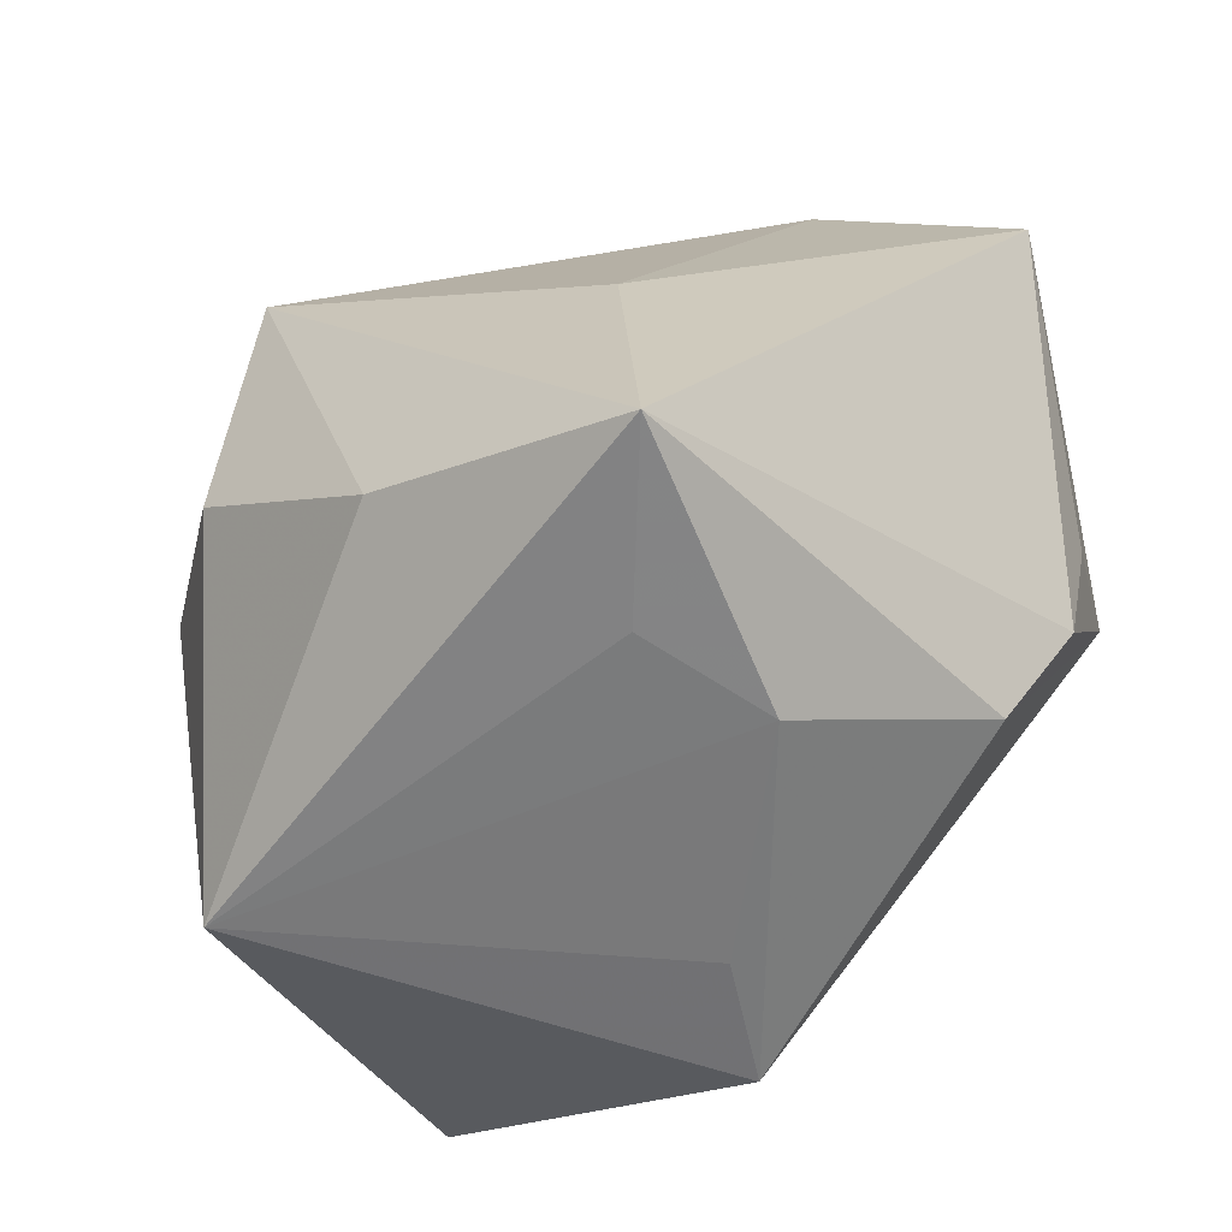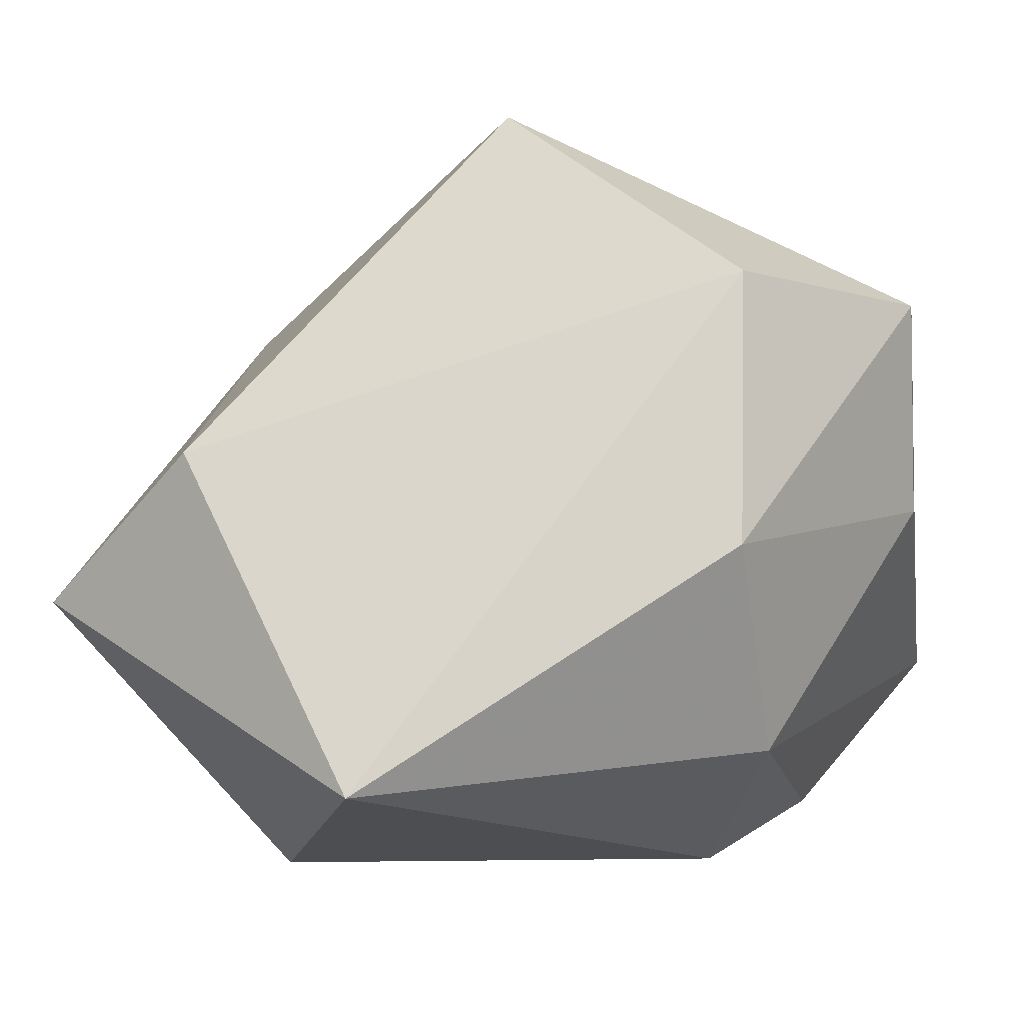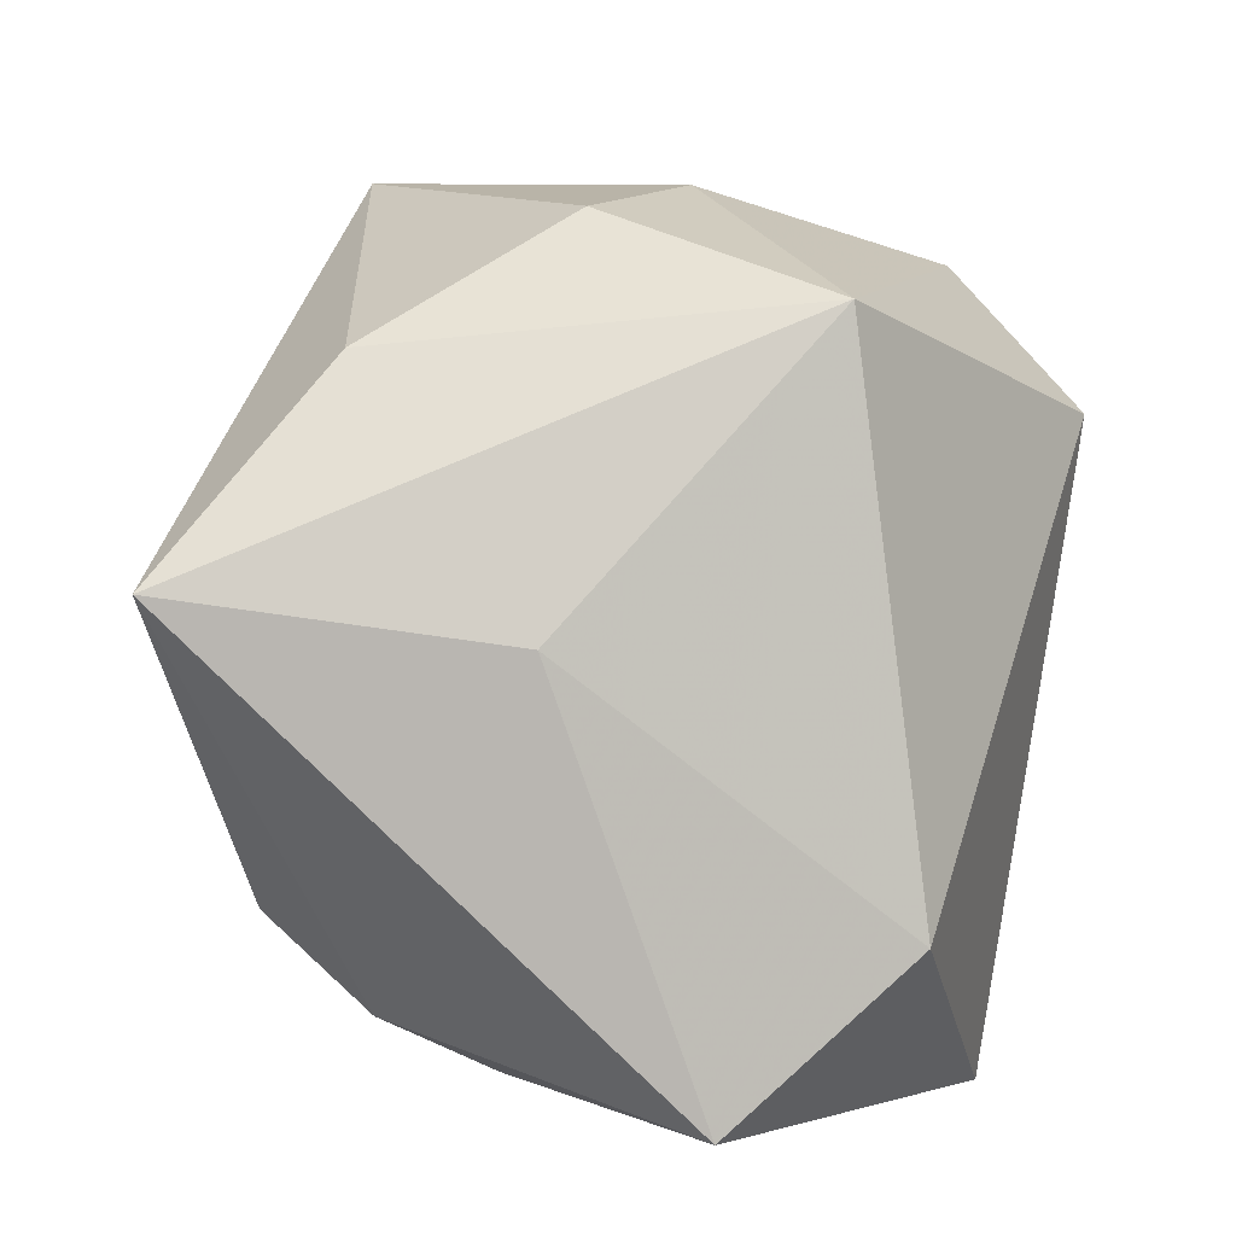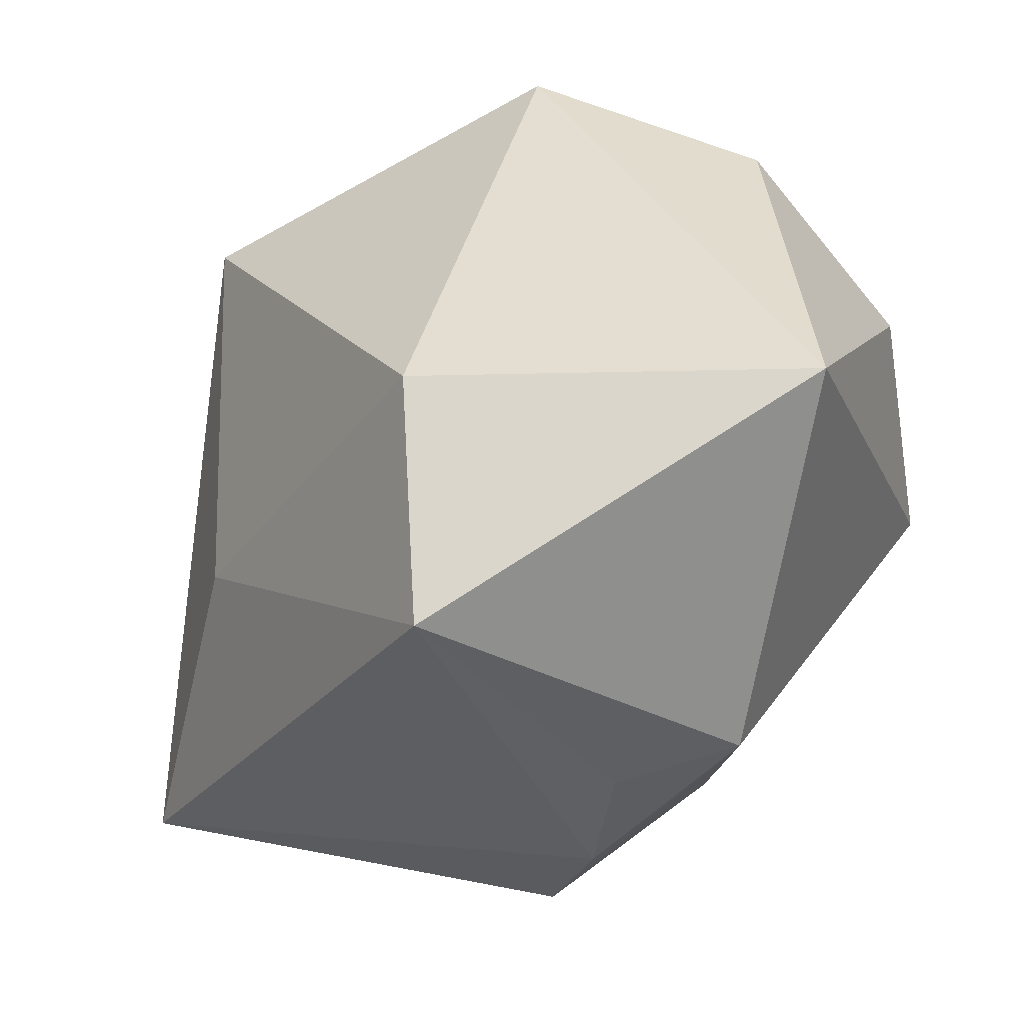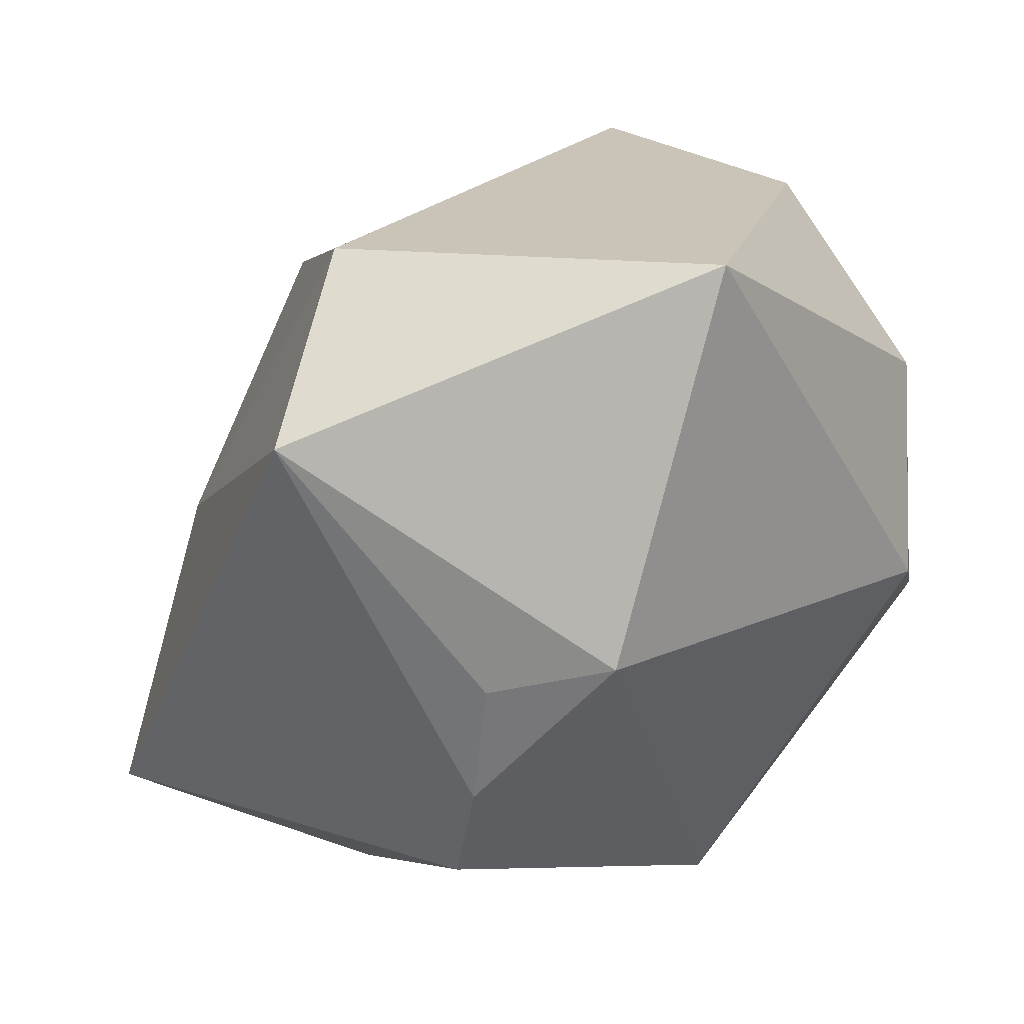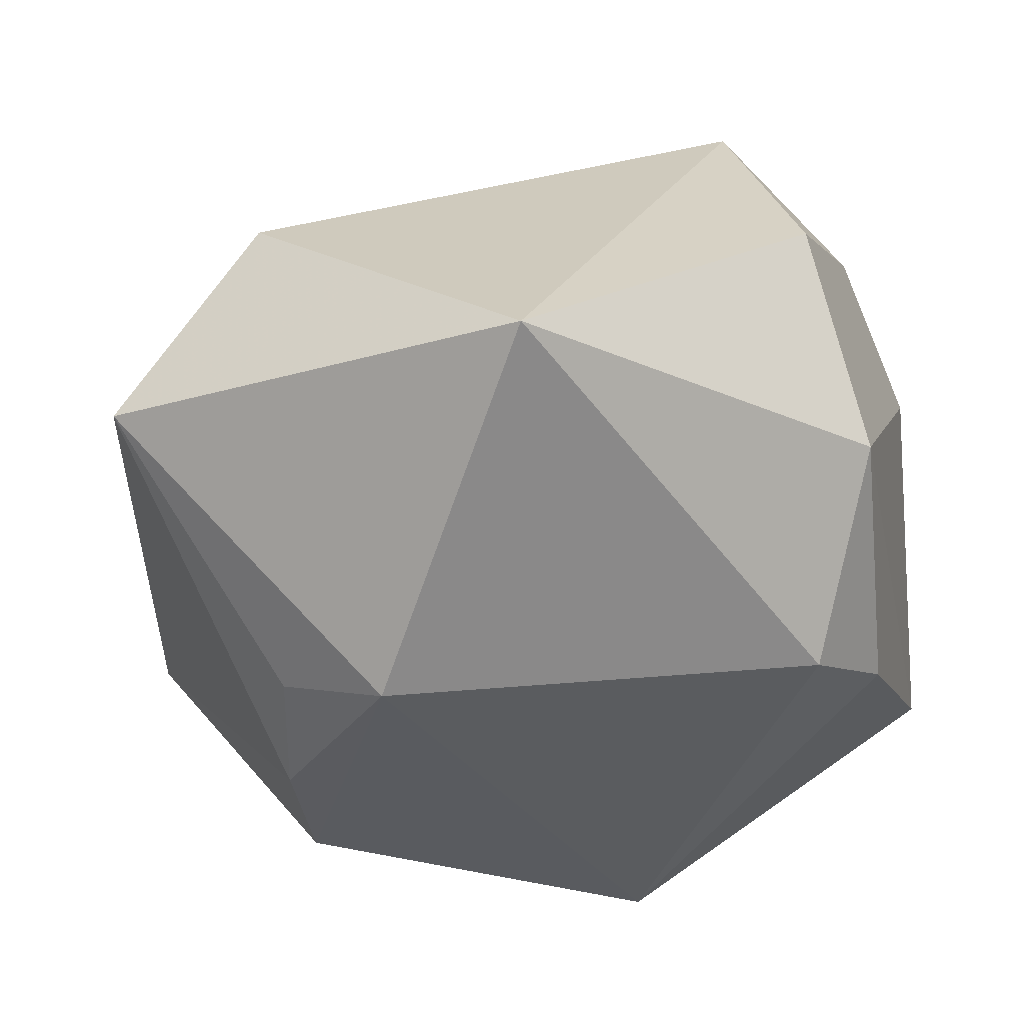
<metadata>
{"format":"obj","ext":"obj","renderer":"f3d","projection":"perspective","resolution":1024,"background":"white","views":[{"elev":-50.7,"azim":53.8,"up":"+Y"},{"elev":-16.8,"azim":-172.0,"up":"+Z"},{"elev":40.9,"azim":108.8,"up":"+Z"},{"elev":38.7,"azim":119.5,"up":"+Y"},{"elev":22.8,"azim":136.4,"up":"+Y"},{"elev":26.7,"azim":164.5,"up":"+Y"}]}
</metadata>
<code>
v -0.02758 0.03779 0.01594
v 0.0353 -0.001718 -0.02848
v -0.03074 -0.009116 -0.03116
v 0.01426 -0.02242 0.03852
v -0.02561 -0.03681 0.02855
v -0.02026 -0.002027 -0.03873
v 0.01262 0.04085 -0.03873
v 0.02543 -0.03796 0.002719
v -0.04511 -0.0278 -0.01086
v -0.04511 0.01934 0.01826
v 0.03175 0.001896 0.0242
v 0.03093 -0.02824 -0.01903
v -0.006271 -0.006794 0.04406
v -0.04457 0.008993 -0.002203
v 0.04078 -0.03163 0.02855
v 0.04916 0.02413 -0.01317
v 0.02711 0.001723 -0.03873
v -0.007115 -0.04276 -0.02032
v -0.000495 0.02013 0.04362
v 0.02433 -0.0356 0.01731
v 0.002293 -0.04119 -0.009706
v -0.02803 0.01889 -0.03075
v 0.03113 0.03825 -0.001343
v 0.0347 -0.01499 -0.02587
v -0.02355 -0.002138 0.03682
v -0.02663 0.03665 -0.01317
f 18 5 9
f 9 5 10
f 12 24 15
f 22 26 7
f 23 19 11
f 11 19 15
f 15 5 20
f 15 19 4
f 4 5 15
f 25 19 10
f 10 5 25
f 10 19 1
f 1 26 10
f 1 19 23
f 23 7 1
f 1 7 26
f 22 7 6
f 14 9 10
f 22 9 14
f 10 26 14
f 14 26 22
f 18 12 8
f 8 12 15
f 15 20 8
f 8 20 5
f 16 7 23
f 15 24 16
f 23 11 16
f 16 11 15
f 13 4 19
f 19 25 13
f 5 4 13
f 13 25 5
f 3 9 22
f 22 6 3
f 18 9 3
f 3 6 18
f 21 5 18
f 18 8 21
f 21 8 5
f 7 16 17
f 17 6 7
f 18 6 17
f 17 12 18
f 24 12 17
f 2 16 24
f 24 17 2
f 2 17 16

</code>
